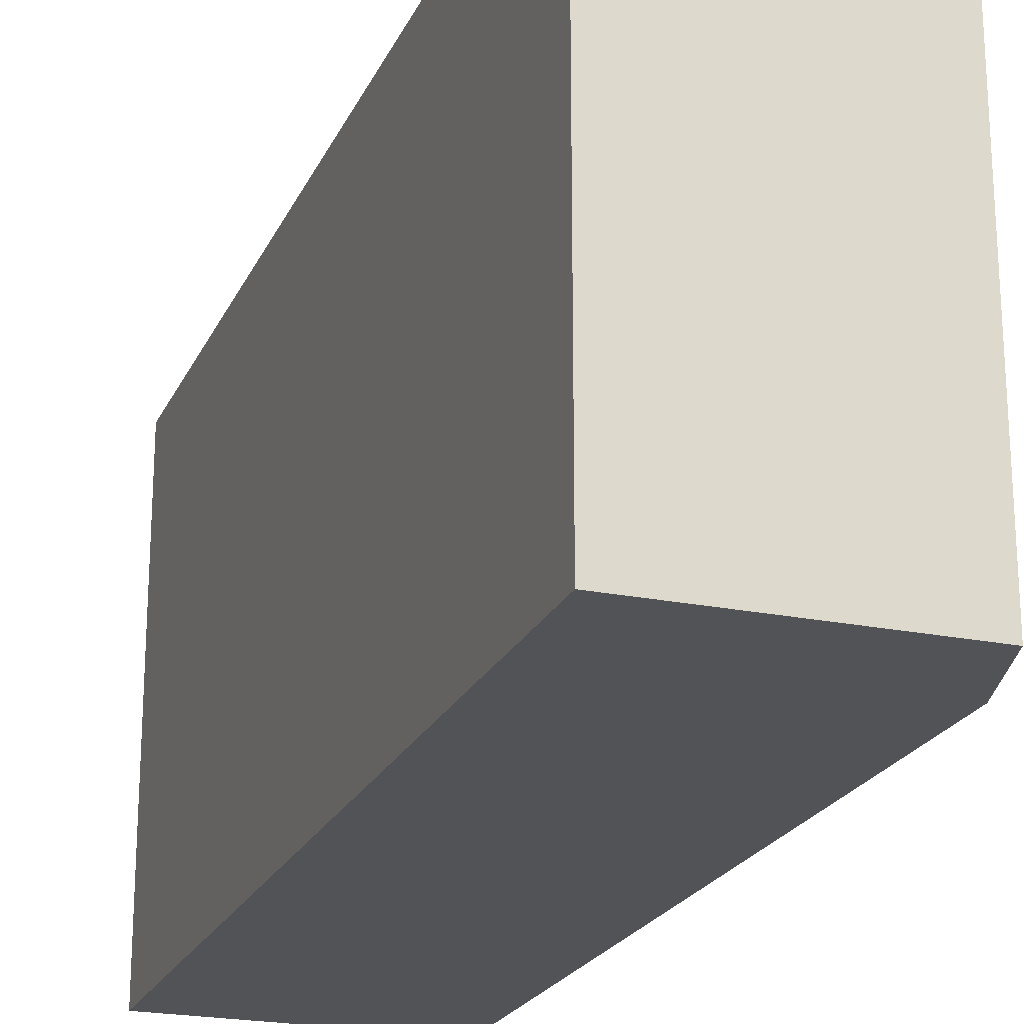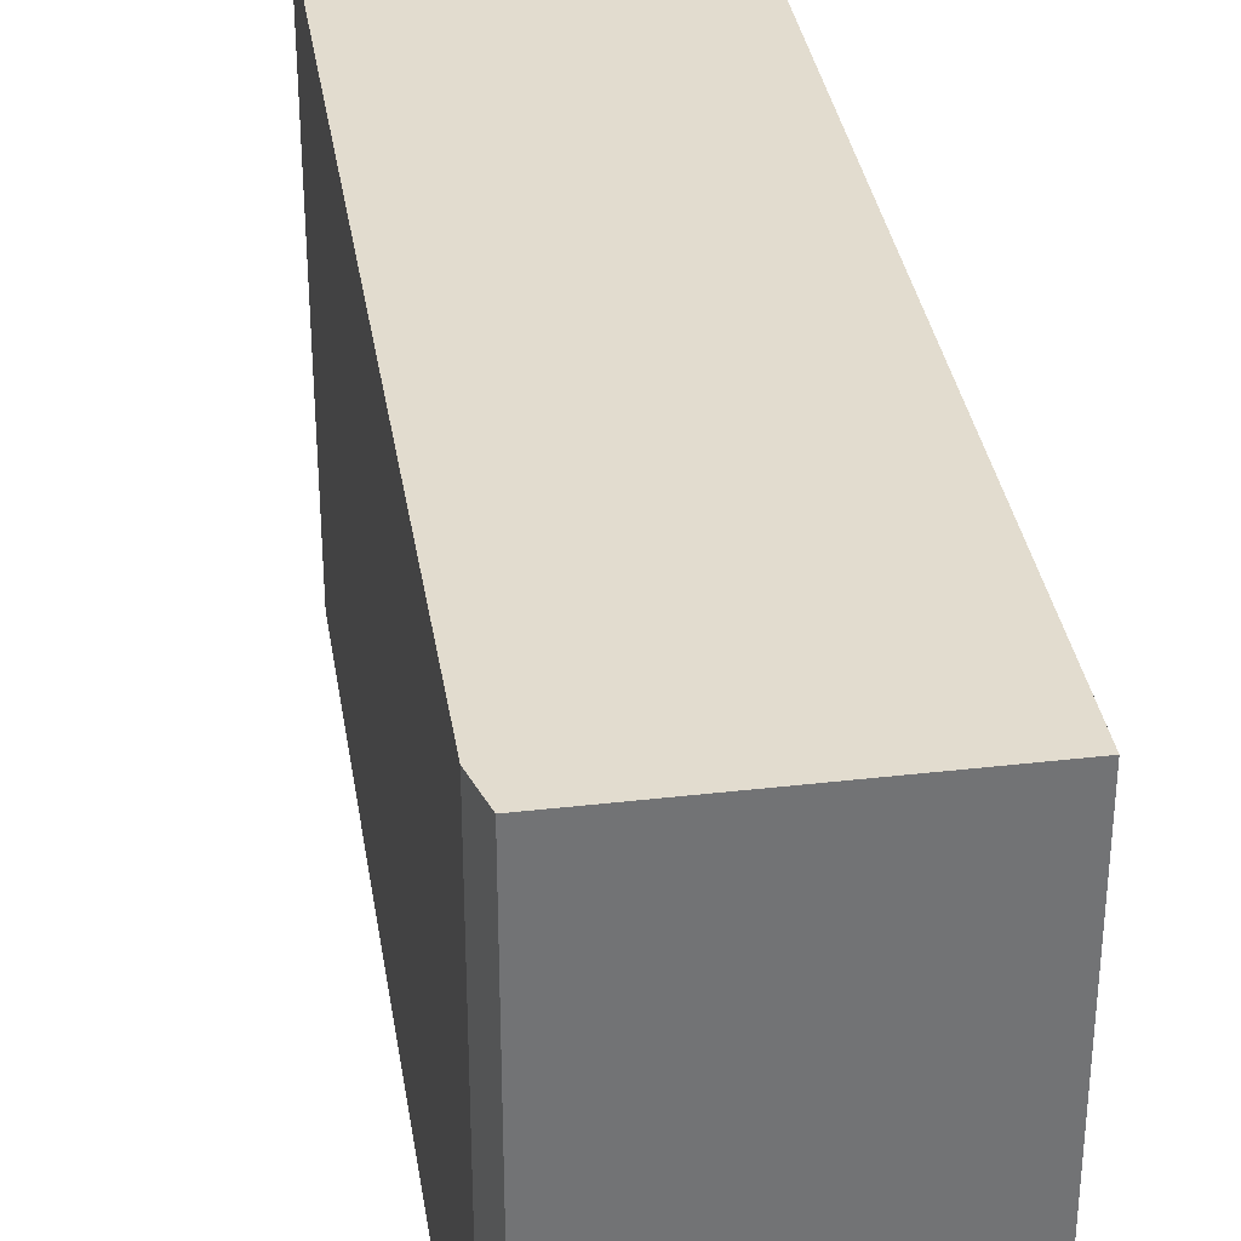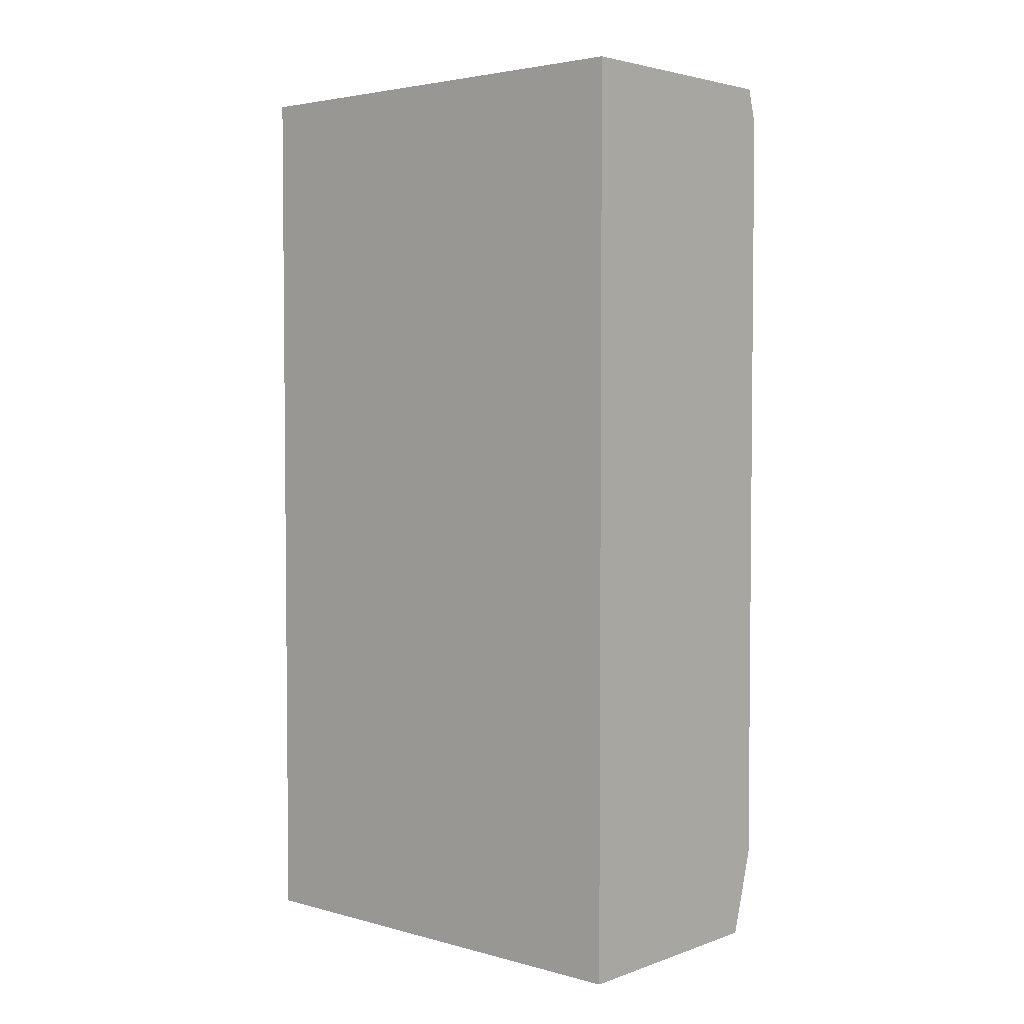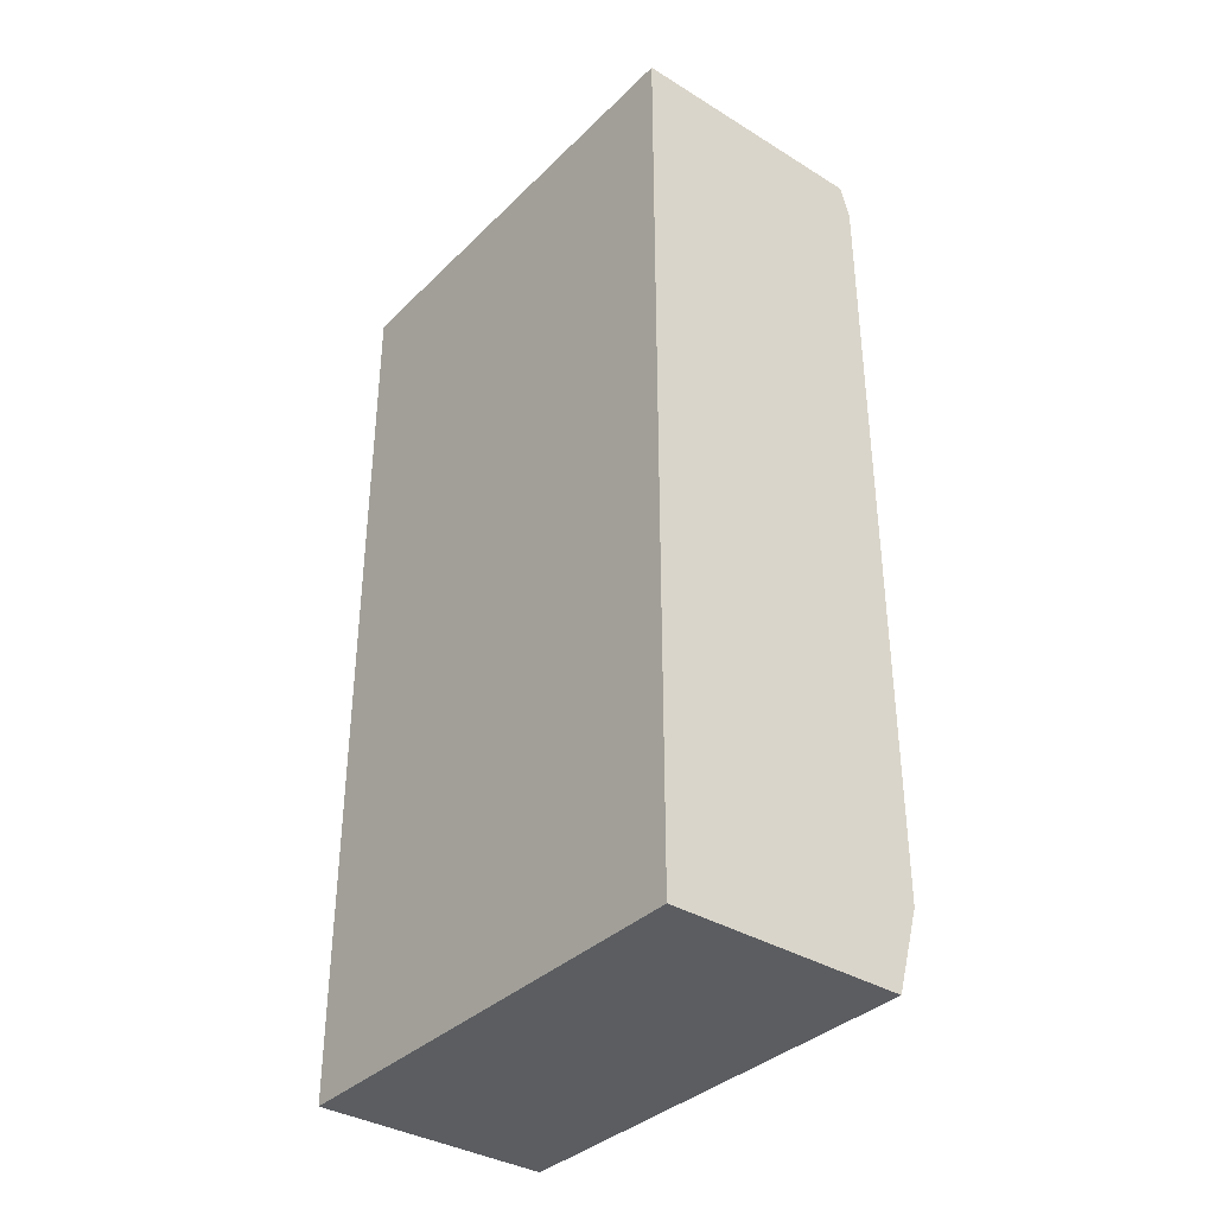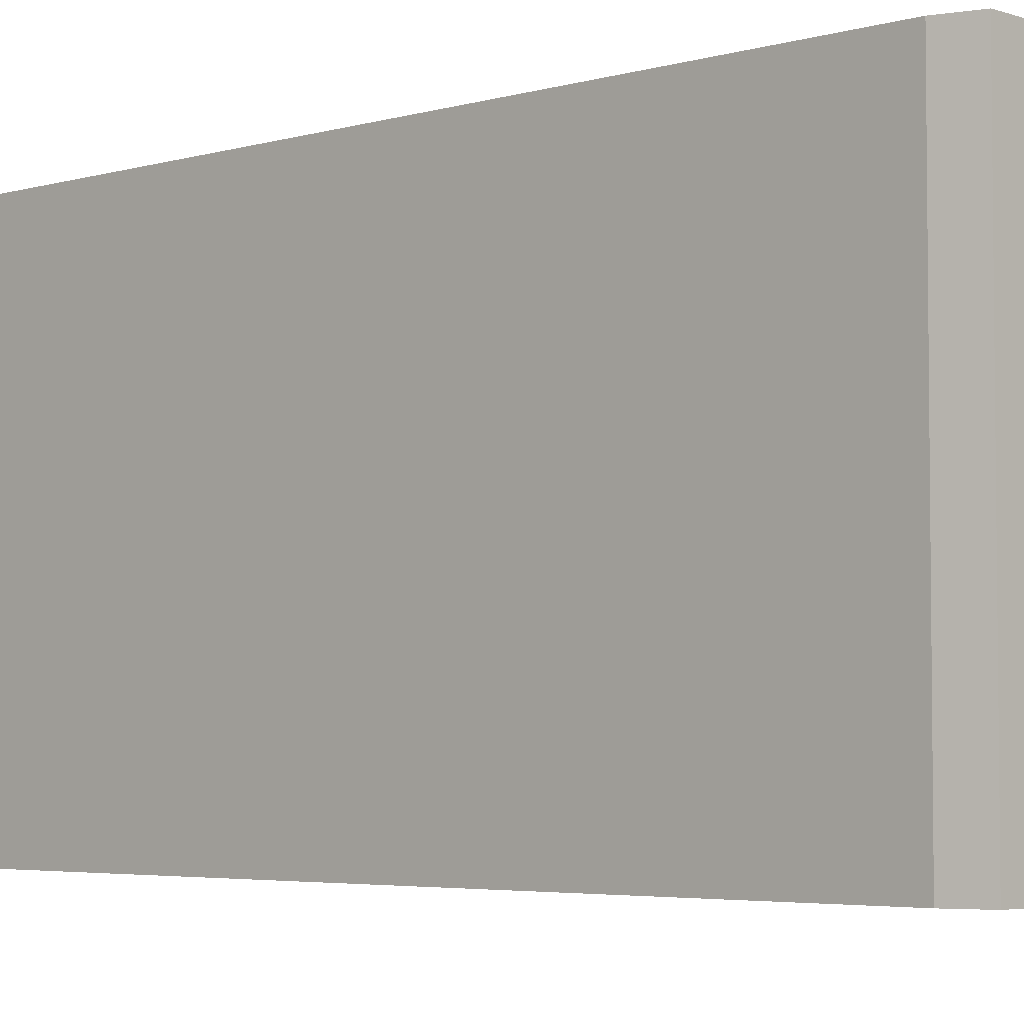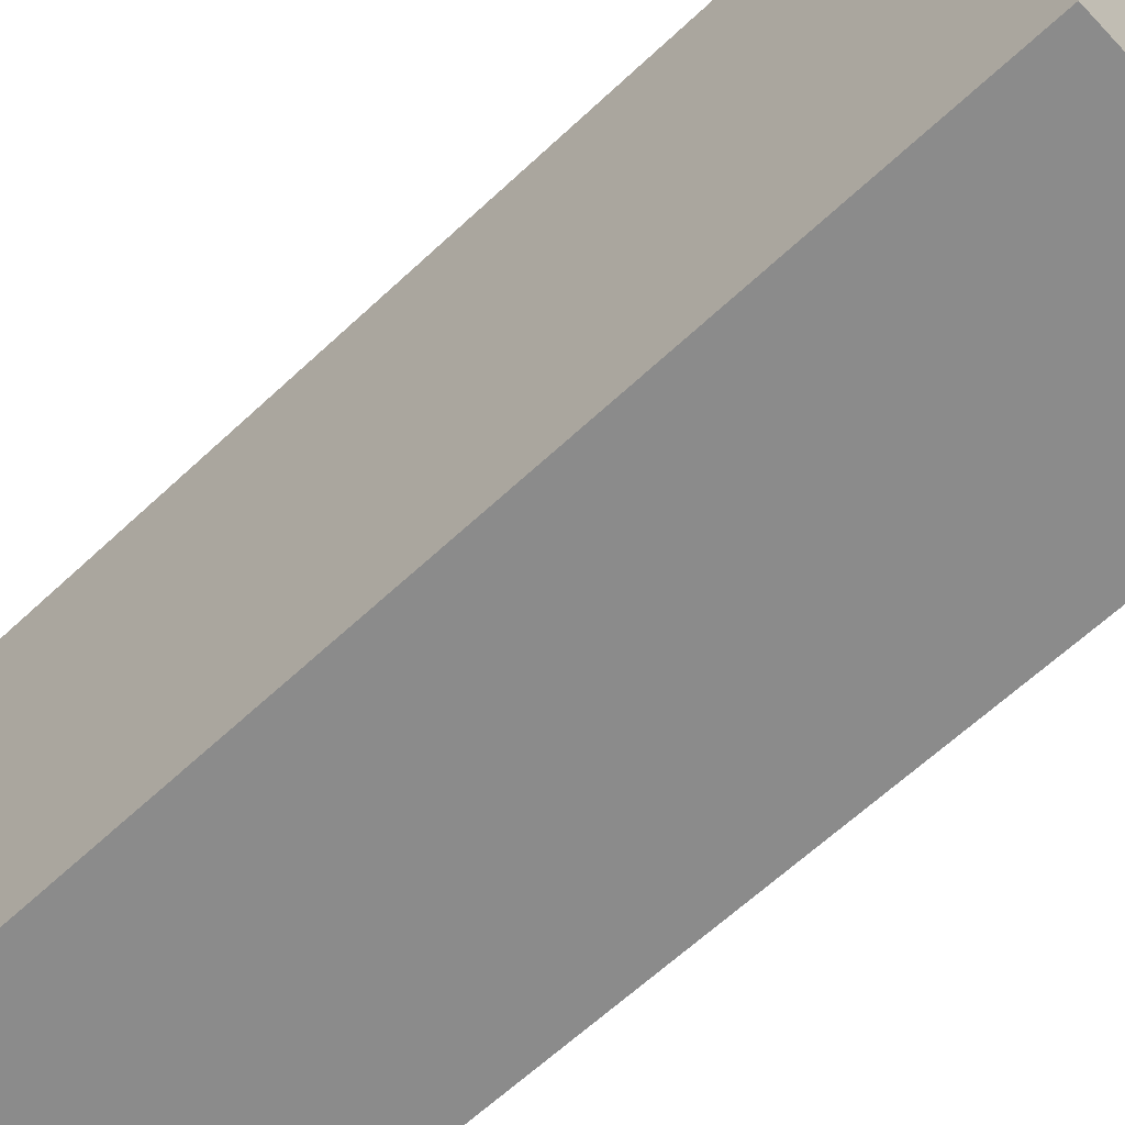
<metadata>
{"format":"obj","ext":"obj","renderer":"f3d","projection":"perspective","resolution":1024,"background":"white","views":[{"elev":-22.1,"azim":160.4,"up":"+Y"},{"elev":34.6,"azim":-8.9,"up":"+Y"},{"elev":3.5,"azim":131.5,"up":"+Z"},{"elev":-36.2,"azim":141.3,"up":"+Z"},{"elev":-4.2,"azim":-46.5,"up":"+Y"},{"elev":-63.8,"azim":133.3,"up":"+Y"}]}
</metadata>
<code>
o StoneWall2_Cube.007_Cube.008
v 0.2378 -0.3265 -0.7112
v -0.09662 -0.3265 -0.7112
v -0.09662 0.3265 -0.7112
v 0.2378 0.3265 -0.7112
v -0.1309 0.3265 -0.5916
v -0.1309 -0.3265 -0.5916
v -0.1309 -0.3265 0.5261
v -0.1309 0.3265 0.5261
v 0.2378 0.3265 0.5744
v 0.2378 -0.3265 0.5744
v -0.1171 0.3265 0.5744
v -0.1171 -0.3265 0.5744
f 1 2 3 4
f 5 6 7 8
f 1 4 9 10
f 9 11 12 10
f 6 5 3 2
f 4 3 5 8 11 9
f 8 7 12 11
f 10 12 7 6 2 1

</code>
